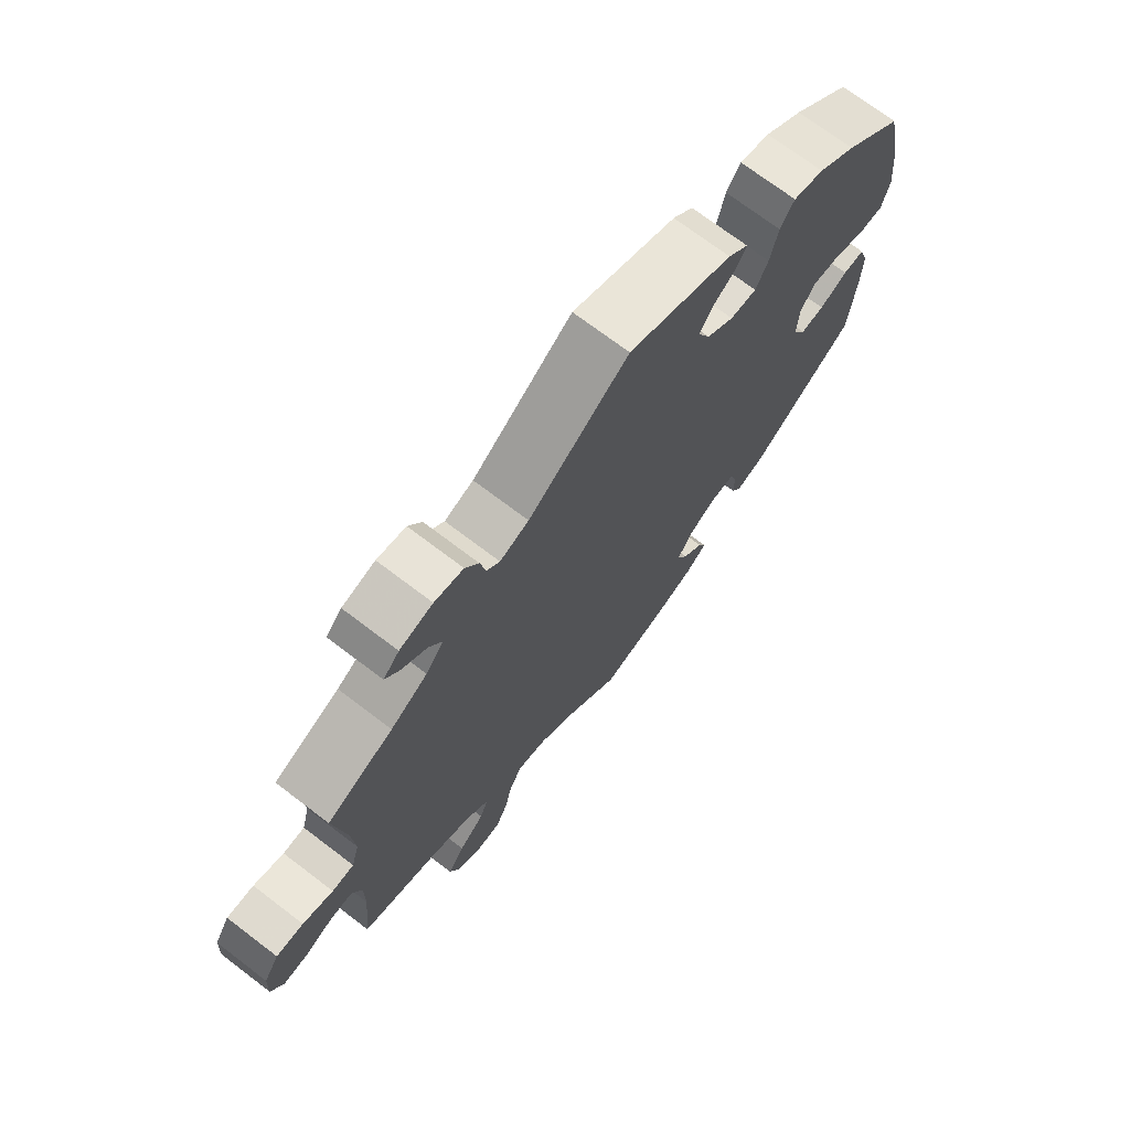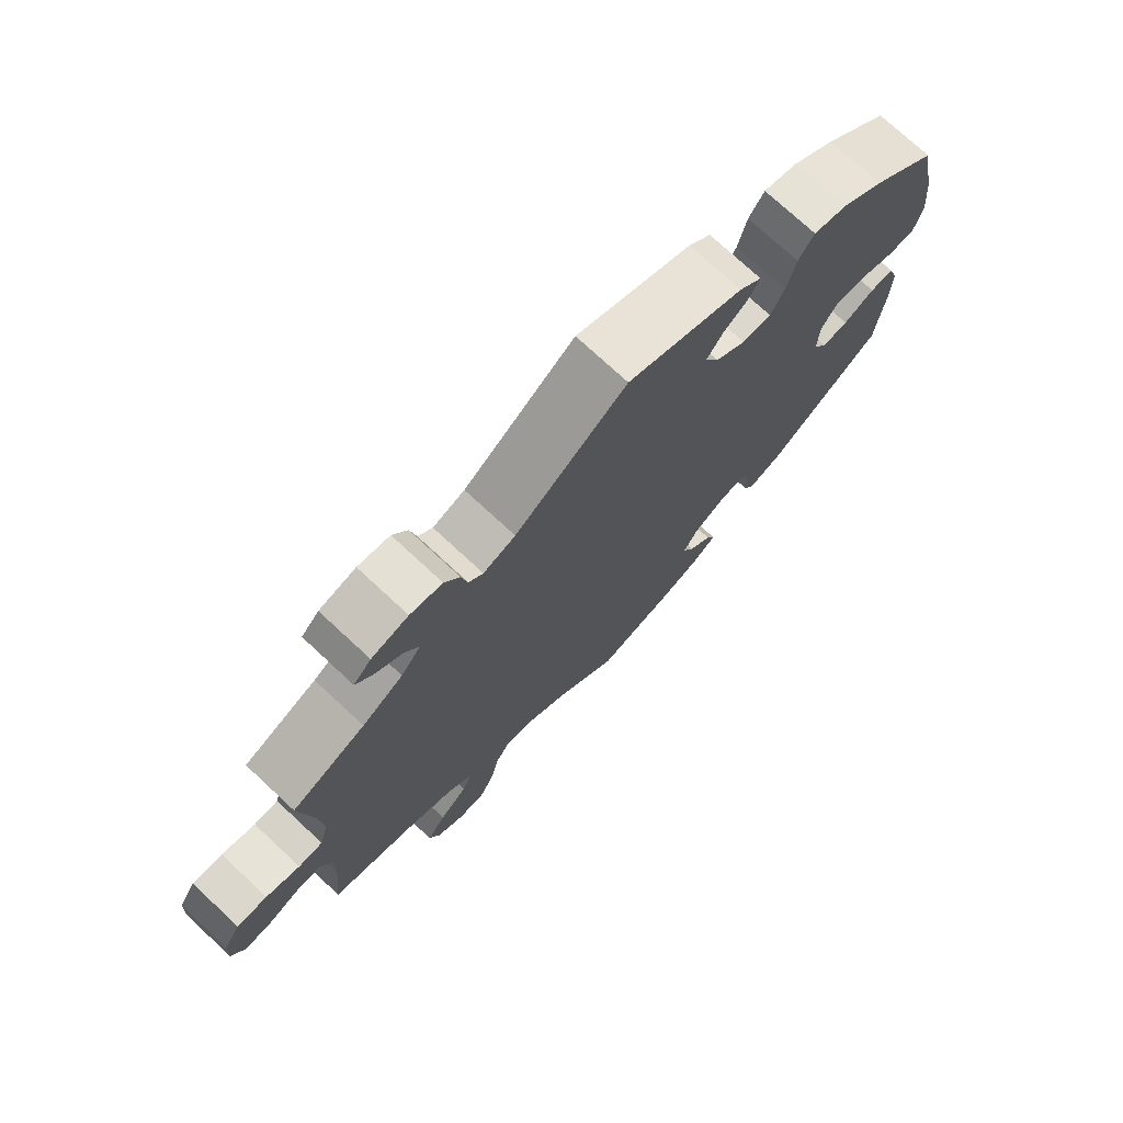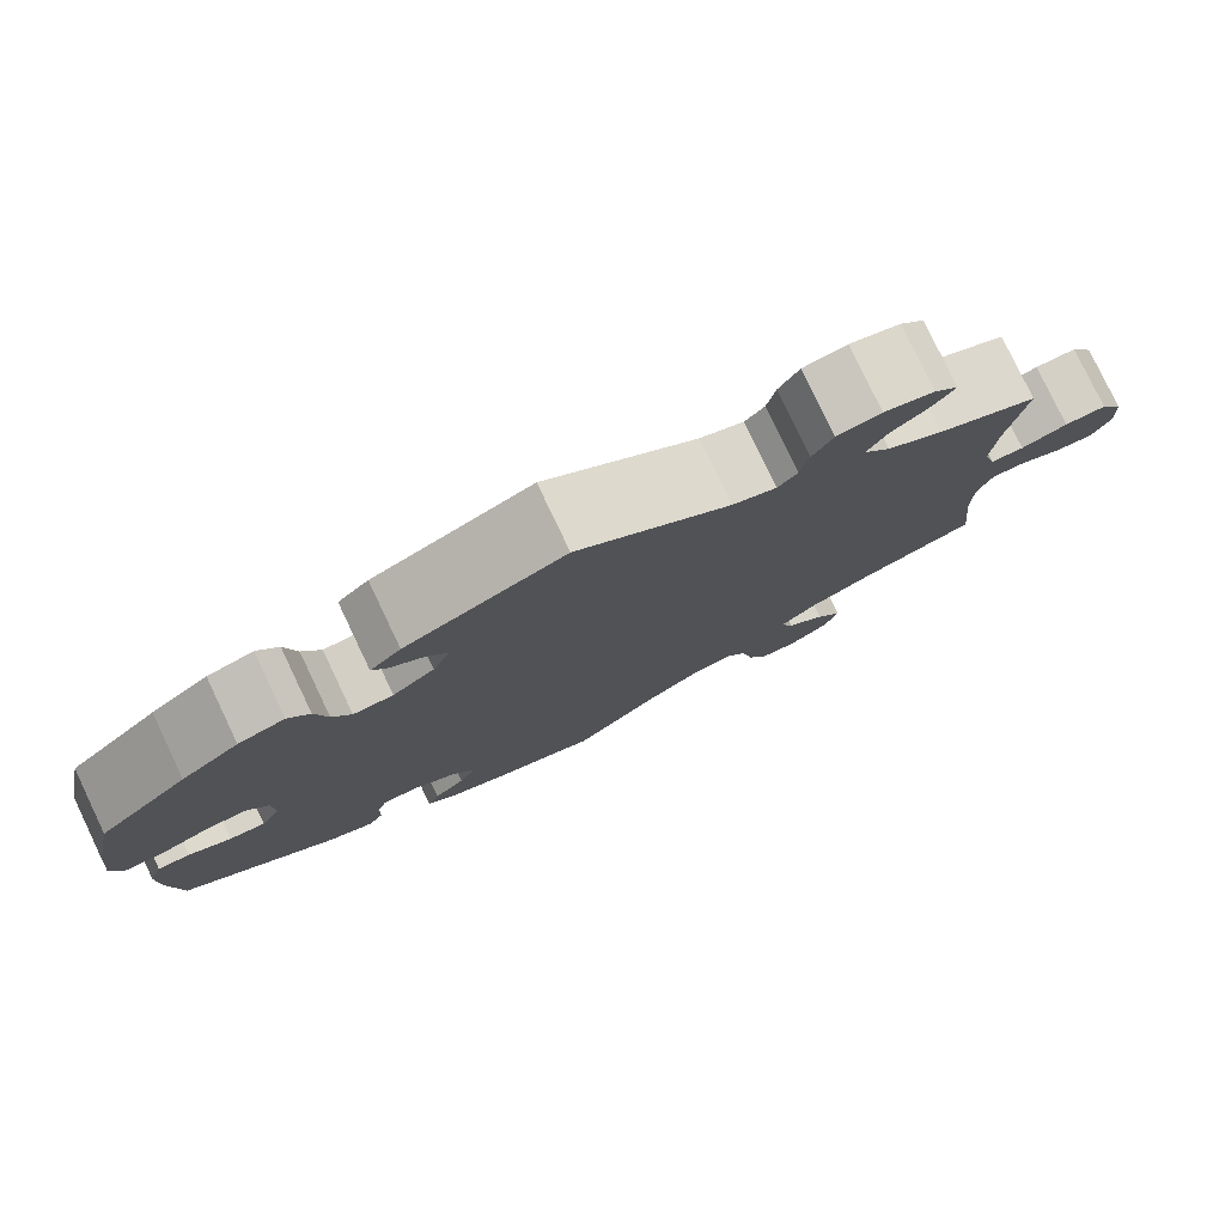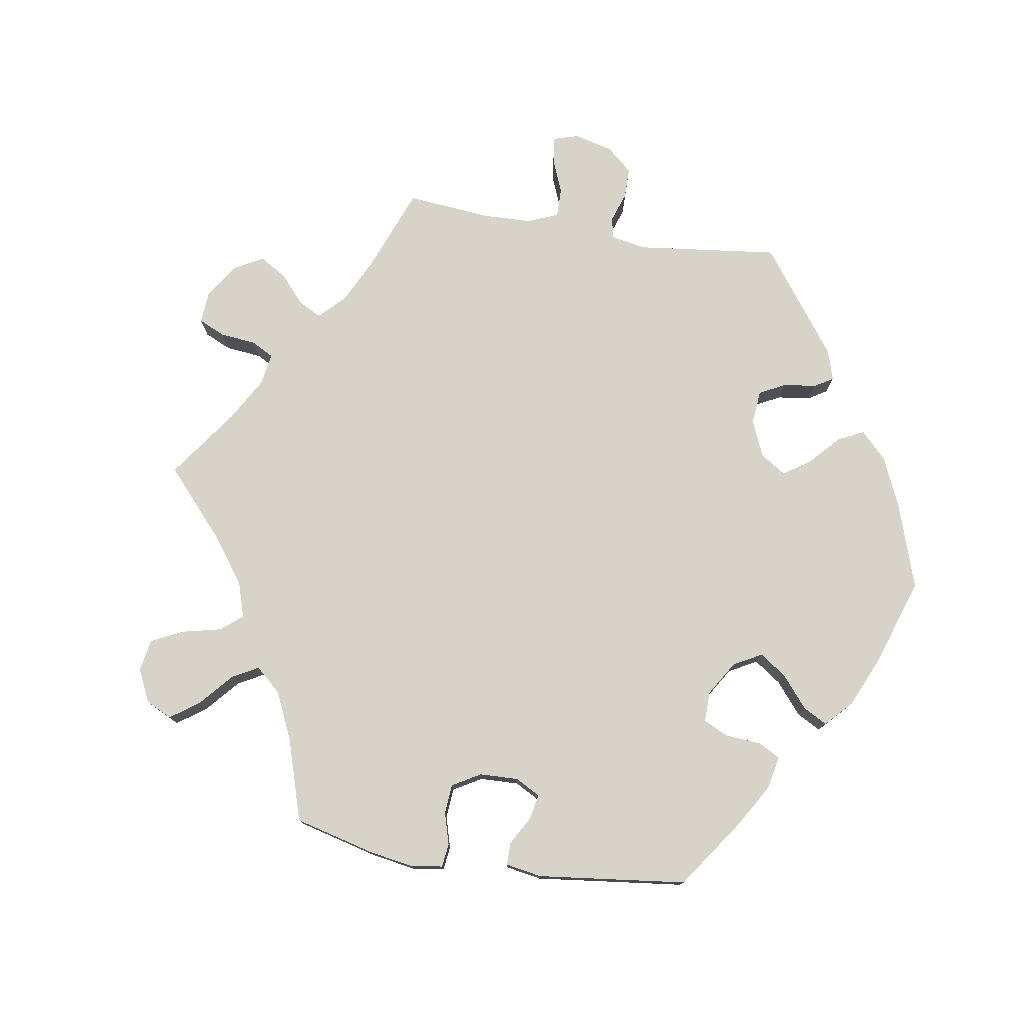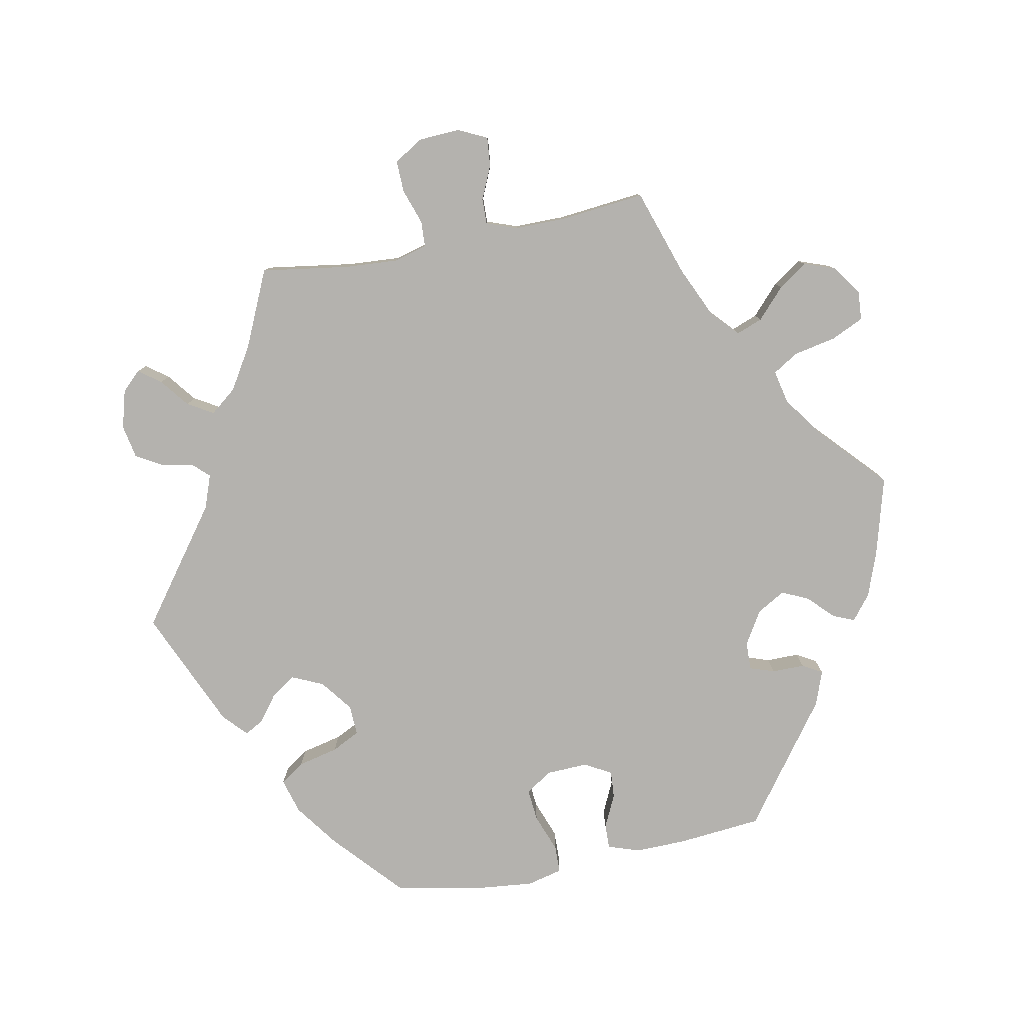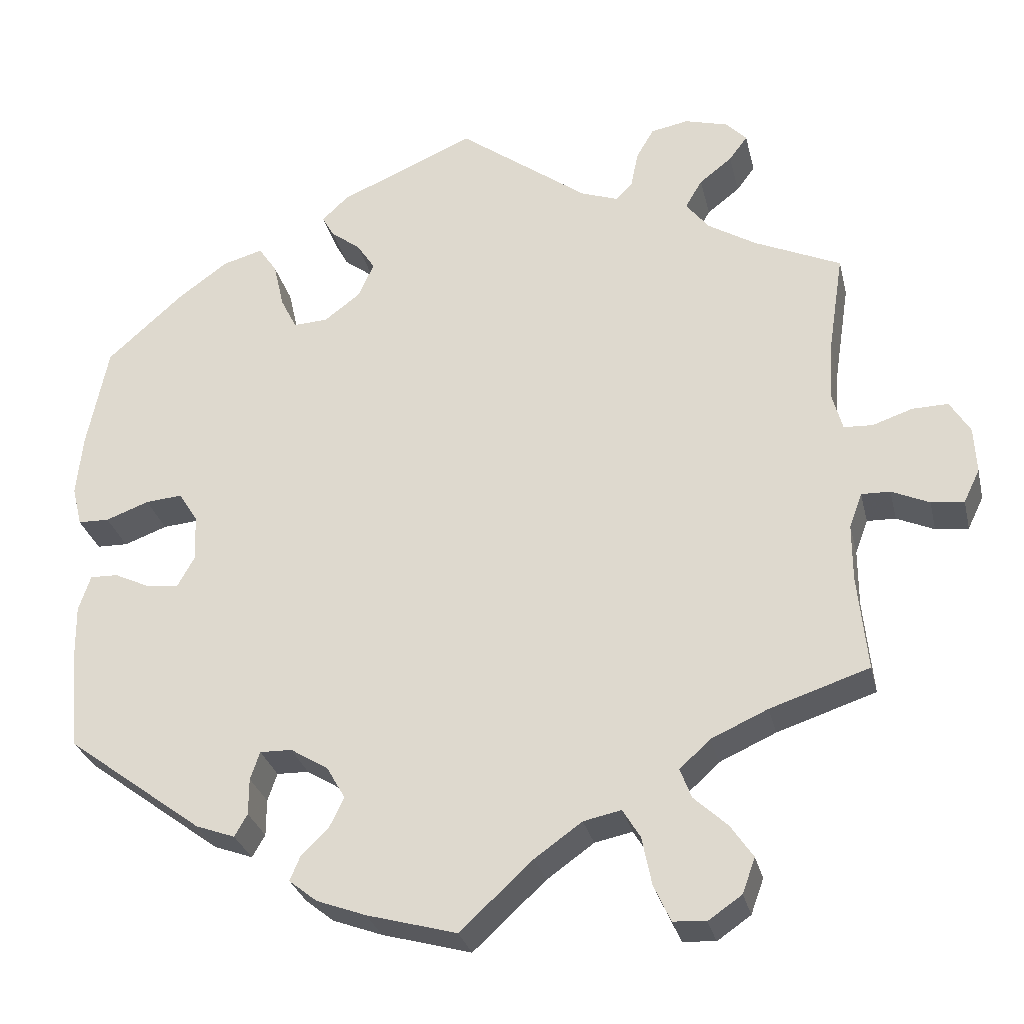
<metadata>
{"format":"obj","ext":"obj","renderer":"f3d","projection":"perspective","resolution":1024,"background":"white","views":[{"elev":71.8,"azim":127.3,"up":"+Z"},{"elev":74.5,"azim":132.9,"up":"+Z"},{"elev":79.3,"azim":-25.5,"up":"+Z"},{"elev":77.0,"azim":-140.9,"up":"+Y"},{"elev":-79.7,"azim":101.2,"up":"+Y"},{"elev":-29.1,"azim":12.9,"up":"+Z"}]}
</metadata>
<code>
v 0.482 0.07 0.166
v 0.477 0.07 0.092
v 0.49 0.07 0.044
v 0.526 0.07 0.042
v 0.576 0.07 0.059
v 0.621 0.07 0.06
v 0.646 0.07 0.019
v 0.649 0.07 -0.039
v 0.629 0.07 -0.08
v 0.588 0.07 -0.076
v 0.541 0.07 -0.055
v 0.505 0.07 -0.054
v 0.489 0.07 -0.097
v 0.489 0.07 -0.168
v 0.501 0.07 -0.289
v 0.377 0.07 -0.33
v 0.306 0.07 -0.362
v 0.268 0.07 -0.397
v 0.282 0.07 -0.434
v 0.324 0.07 -0.473
v 0.352 0.07 -0.514
v 0.336 0.07 -0.558
v 0.294 0.07 -0.587
v 0.253 0.07 -0.584
v 0.232 0.07 -0.538
v 0.22 0.07 -0.478
v 0.198 0.07 -0.442
v 0.151 0.07 -0.452
v 0.092 0.07 -0.494
v 0.001 0.07 -0.578
v -0.111 0.07 -0.547
v -0.173 0.07 -0.524
v -0.208 0.07 -0.496
v -0.195 0.07 -0.465
v -0.161 0.07 -0.432
v -0.143 0.07 -0.394
v -0.166 0.07 -0.354
v -0.213 0.07 -0.325
v -0.253 0.07 -0.324
v -0.265 0.07 -0.359
v -0.265 0.07 -0.405
v -0.281 0.07 -0.433
v -0.33 0.07 -0.415
v -0.501 0.07 -0.288
v -0.512 0.07 -0.168
v -0.513 0.07 -0.097
v -0.498 0.07 -0.052
v -0.463 0.07 -0.053
v -0.417 0.07 -0.075
v -0.378 0.07 -0.078
v -0.357 0.07 -0.04
v -0.359 0.07 0.018
v -0.383 0.07 0.056
v -0.429 0.07 0.052
v -0.483 0.07 0.032
v -0.522 0.07 0.033
v -0.534 0.07 0.083
v -0.526 0.07 0.16
v -0.5 0.07 0.289
v -0.404 0.07 0.375
v -0.342 0.07 0.42
v -0.292 0.07 0.434
v -0.269 0.07 0.4
v -0.256 0.07 0.343
v -0.236 0.07 0.303
v -0.193 0.07 0.305
v -0.148 0.07 0.339
v -0.128 0.07 0.383
v -0.151 0.07 0.418
v -0.188 0.07 0.446
v -0.203 0.07 0.473
v -0.17 0.07 0.504
v 0 0.07 0.578
v 0.163 0.07 0.457
v 0.21 0.07 0.44
v 0.231 0.07 0.462
v 0.24 0.07 0.507
v 0.262 0.07 0.545
v 0.309 0.07 0.554
v 0.363 0.07 0.539
v 0.389 0.07 0.512
v 0.366 0.07 0.481
v 0.325 0.07 0.449
v 0.304 0.07 0.413
v 0.333 0.07 0.376
v 0.393 0.07 0.339
v 0.501 0.07 0.29
v 0.482 0 0.166
v 0.477 0 0.092
v 0.49 0 0.044
v 0.526 0 0.042
v 0.576 0 0.059
v 0.621 0 0.06
v 0.646 0 0.019
v 0.649 0 -0.039
v 0.629 0 -0.08
v 0.588 0 -0.076
v 0.541 0 -0.055
v 0.505 0 -0.054
v 0.489 0 -0.097
v 0.489 0 -0.168
v 0.501 0 -0.289
v 0.377 0 -0.33
v 0.306 0 -0.362
v 0.268 0 -0.397
v 0.282 0 -0.434
v 0.324 0 -0.473
v 0.352 0 -0.514
v 0.336 0 -0.558
v 0.294 0 -0.587
v 0.253 0 -0.584
v 0.232 0 -0.538
v 0.22 0 -0.478
v 0.198 0 -0.442
v 0.151 0 -0.452
v 0.092 0 -0.494
v 0.001 0 -0.578
v -0.111 0 -0.547
v -0.173 0 -0.524
v -0.208 0 -0.496
v -0.195 0 -0.465
v -0.161 0 -0.432
v -0.143 0 -0.394
v -0.166 0 -0.354
v -0.213 0 -0.325
v -0.253 0 -0.324
v -0.265 0 -0.359
v -0.265 0 -0.405
v -0.281 0 -0.433
v -0.33 0 -0.415
v -0.501 0 -0.288
v -0.512 0 -0.168
v -0.513 0 -0.097
v -0.498 0 -0.052
v -0.463 0 -0.053
v -0.417 0 -0.075
v -0.378 0 -0.078
v -0.357 0 -0.04
v -0.359 0 0.018
v -0.383 0 0.056
v -0.429 0 0.052
v -0.483 0 0.032
v -0.522 0 0.033
v -0.534 0 0.083
v -0.526 0 0.16
v -0.5 0 0.289
v -0.404 0 0.375
v -0.342 0 0.42
v -0.292 0 0.434
v -0.269 0 0.4
v -0.256 0 0.343
v -0.236 0 0.303
v -0.193 0 0.305
v -0.148 0 0.339
v -0.128 0 0.383
v -0.151 0 0.418
v -0.188 0 0.446
v -0.203 0 0.473
v -0.17 0 0.504
v 0 0 0.578
v 0.163 0 0.457
v 0.21 0 0.44
v 0.231 0 0.462
v 0.24 0 0.507
v 0.262 0 0.545
v 0.309 0 0.554
v 0.363 0 0.539
v 0.389 0 0.512
v 0.366 0 0.481
v 0.325 0 0.449
v 0.304 0 0.413
v 0.333 0 0.376
v 0.393 0 0.339
v 0.501 0 0.29
f 86 87 1
f 85 86 1 2
f 84 85 2 3
f 80 81 82 83
f 80 83 84
f 79 80 84
f 76 77 78 79
f 76 79 84
f 75 76 84 3
f 71 72 73 74
f 69 70 71 74
f 68 69 74 75
f 67 68 75 3
f 61 62 63 64
f 61 64 65
f 60 61 65
f 59 60 65
f 58 59 65 66
f 54 55 56 57
f 53 54 57 58
f 46 47 48 49
f 46 49 50
f 45 46 50
f 44 45 50
f 43 44 50
f 40 41 42 43
f 39 40 43 50
f 38 39 50 51
f 32 33 34 35
f 32 35 36
f 29 30 31 32
f 28 29 32 36
f 27 28 36 37
f 23 24 25 26
f 23 26 27
f 22 23 27
f 19 20 21 22
f 19 22 27
f 18 19 27 37
f 14 15 16
f 13 14 16 17
f 12 13 17 18
f 8 9 10 11
f 8 11 12
f 7 8 12
f 4 5 6 7
f 3 4 7 12
f 66 67 3 12
f 53 58 66 12
f 37 38 51 52
f 12 18 37 52
f 12 52 53
f 88 174 173
f 89 88 173 172
f 90 89 172 171
f 170 169 168 167
f 171 170 167
f 171 167 166
f 166 165 164 163
f 171 166 163
f 90 171 163 162
f 161 160 159 158
f 161 158 157 156
f 162 161 156 155
f 90 162 155 154
f 151 150 149 148
f 152 151 148
f 152 148 147
f 152 147 146
f 153 152 146 145
f 144 143 142 141
f 145 144 141 140
f 136 135 134 133
f 137 136 133
f 137 133 132
f 137 132 131
f 137 131 130
f 130 129 128 127
f 137 130 127 126
f 138 137 126 125
f 122 121 120 119
f 123 122 119
f 119 118 117 116
f 123 119 116 115
f 124 123 115 114
f 113 112 111 110
f 114 113 110
f 114 110 109
f 109 108 107 106
f 114 109 106
f 124 114 106 105
f 103 102 101
f 104 103 101 100
f 105 104 100 99
f 98 97 96 95
f 99 98 95
f 99 95 94
f 94 93 92 91
f 99 94 91 90
f 99 90 154 153
f 99 153 145 140
f 139 138 125 124
f 139 124 105 99
f 140 139 99
f 1 88 89 2
f 2 89 90 3
f 3 90 91 4
f 4 91 92 5
f 5 92 93 6
f 6 93 94 7
f 7 94 95 8
f 8 95 96 9
f 9 96 97 10
f 10 97 98 11
f 11 98 99 12
f 12 99 100 13
f 13 100 101 14
f 14 101 102 15
f 15 102 103 16
f 16 103 104 17
f 17 104 105 18
f 18 105 106 19
f 19 106 107 20
f 20 107 108 21
f 21 108 109 22
f 22 109 110 23
f 23 110 111 24
f 24 111 112 25
f 25 112 113 26
f 26 113 114 27
f 27 114 115 28
f 28 115 116 29
f 29 116 117 30
f 30 117 118 31
f 31 118 119 32
f 32 119 120 33
f 33 120 121 34
f 34 121 122 35
f 35 122 123 36
f 36 123 124 37
f 37 124 125 38
f 38 125 126 39
f 39 126 127 40
f 40 127 128 41
f 41 128 129 42
f 42 129 130 43
f 43 130 131 44
f 44 131 132 45
f 45 132 133 46
f 46 133 134 47
f 47 134 135 48
f 48 135 136 49
f 49 136 137 50
f 50 137 138 51
f 51 138 139 52
f 52 139 140 53
f 53 140 141 54
f 54 141 142 55
f 55 142 143 56
f 56 143 144 57
f 57 144 145 58
f 58 145 146 59
f 59 146 147 60
f 60 147 148 61
f 61 148 149 62
f 62 149 150 63
f 63 150 151 64
f 64 151 152 65
f 65 152 153 66
f 66 153 154 67
f 67 154 155 68
f 68 155 156 69
f 69 156 157 70
f 70 157 158 71
f 71 158 159 72
f 72 159 160 73
f 73 160 161 74
f 74 161 162 75
f 75 162 163 76
f 76 163 164 77
f 77 164 165 78
f 78 165 166 79
f 79 166 167 80
f 80 167 168 81
f 81 168 169 82
f 82 169 170 83
f 83 170 171 84
f 84 171 172 85
f 85 172 173 86
f 86 173 174 87
f 87 174 88 1

</code>
